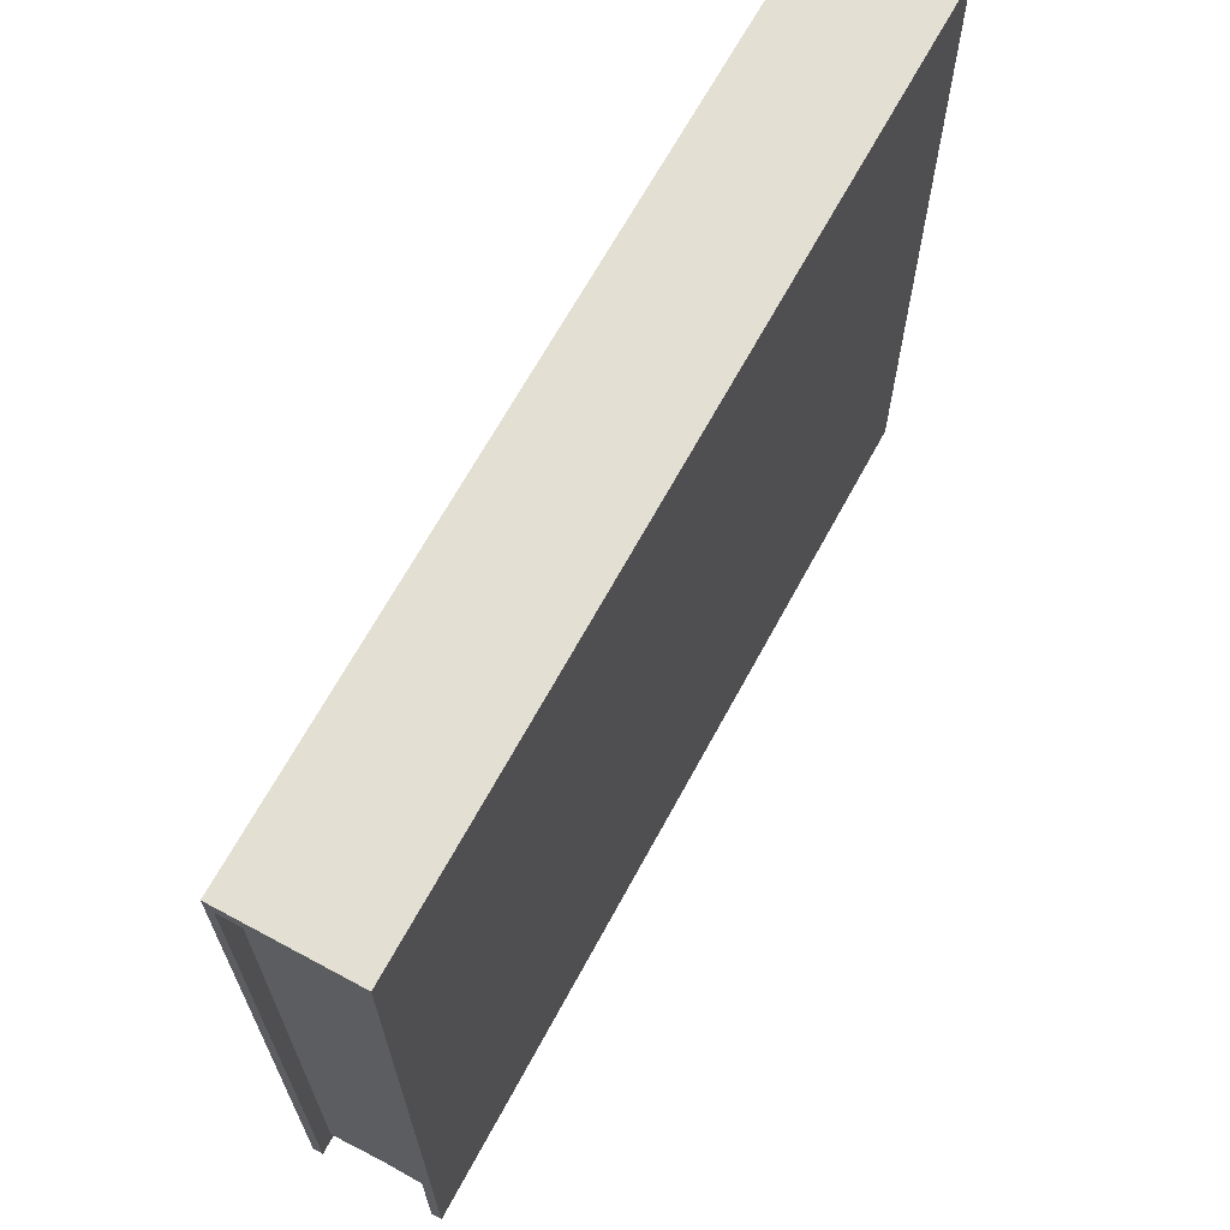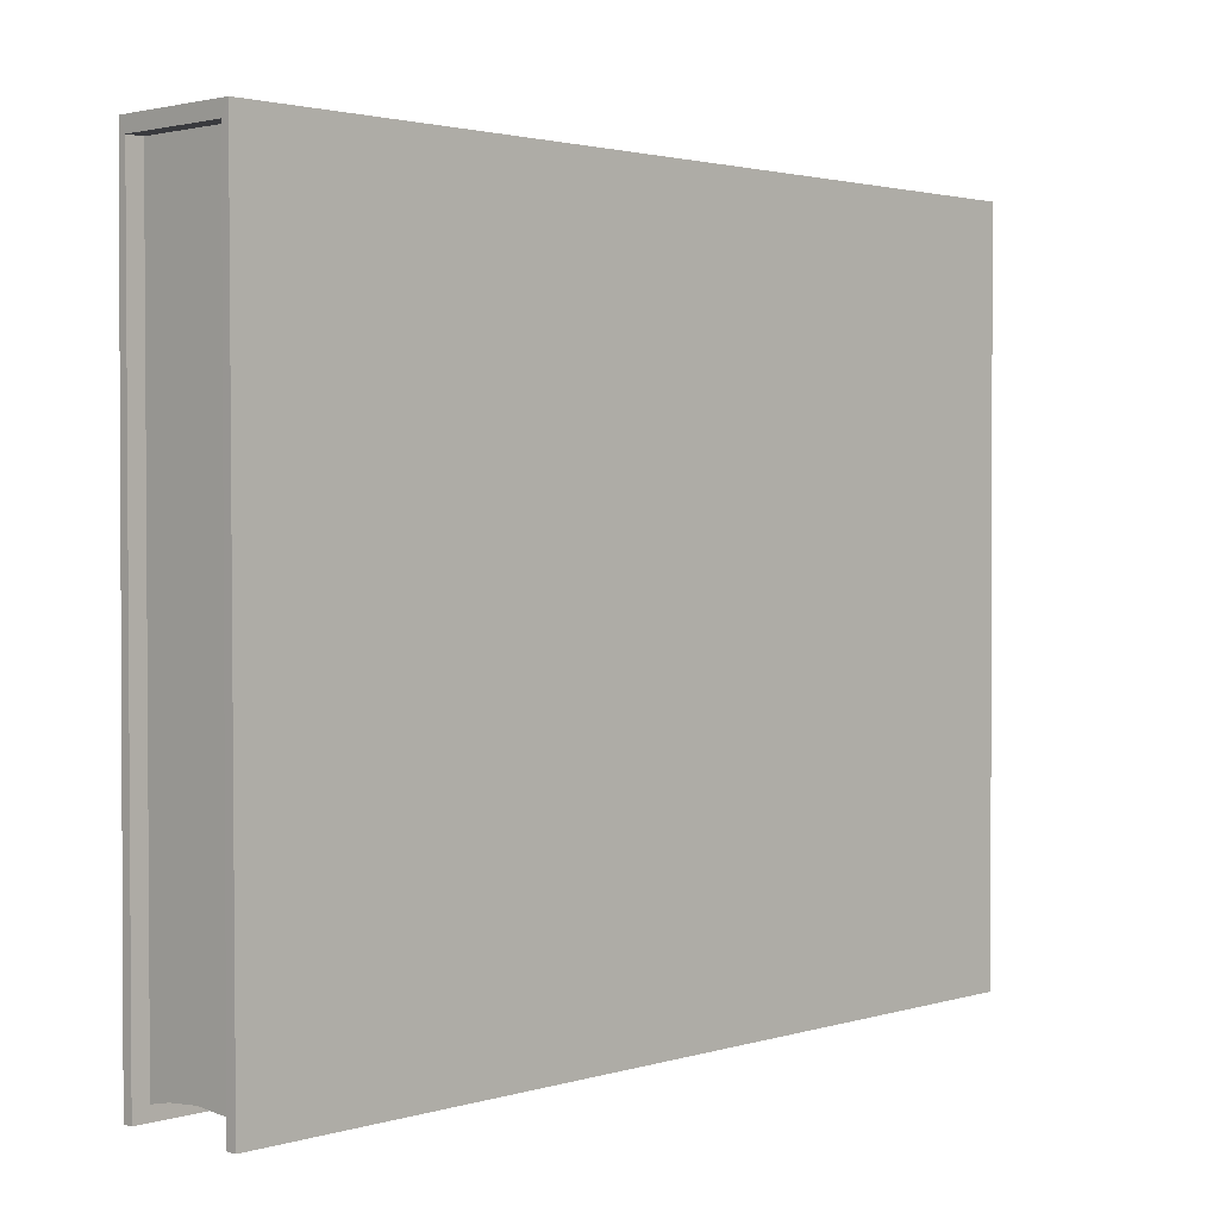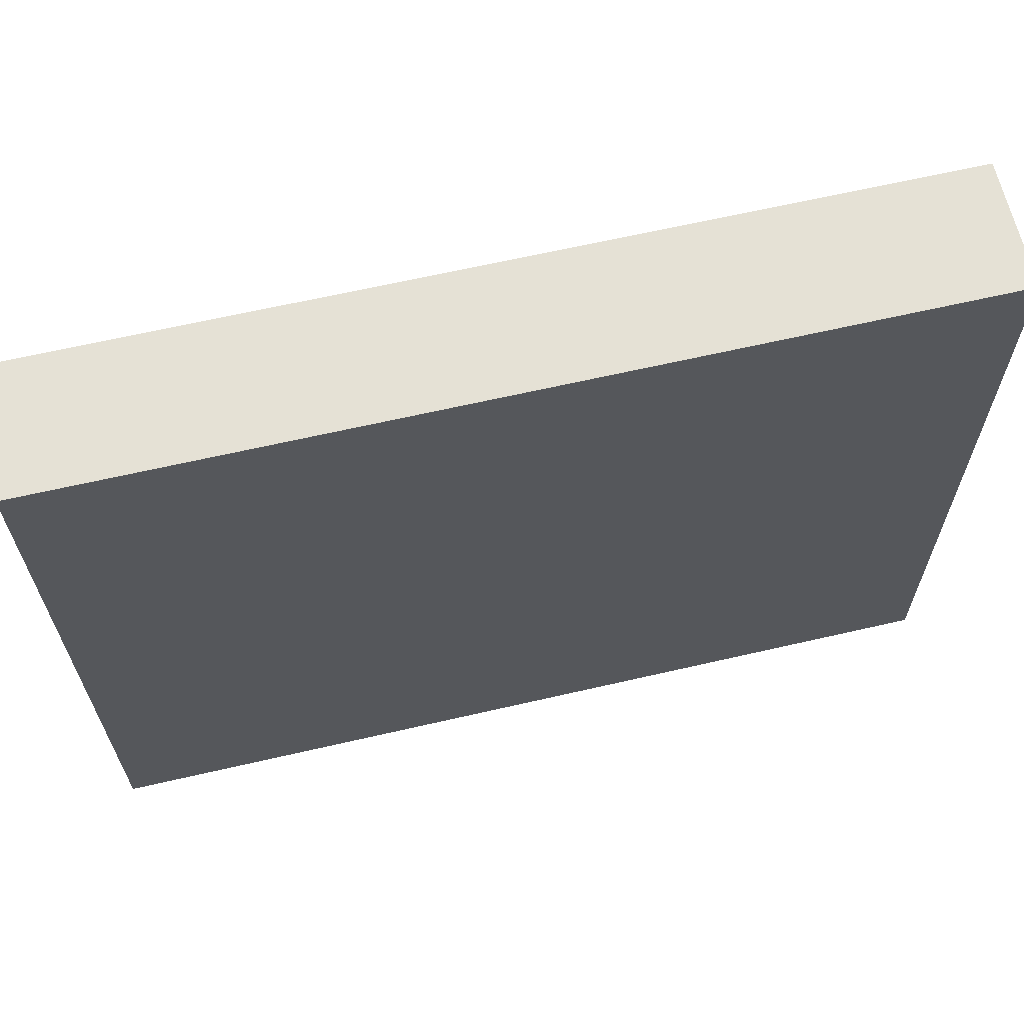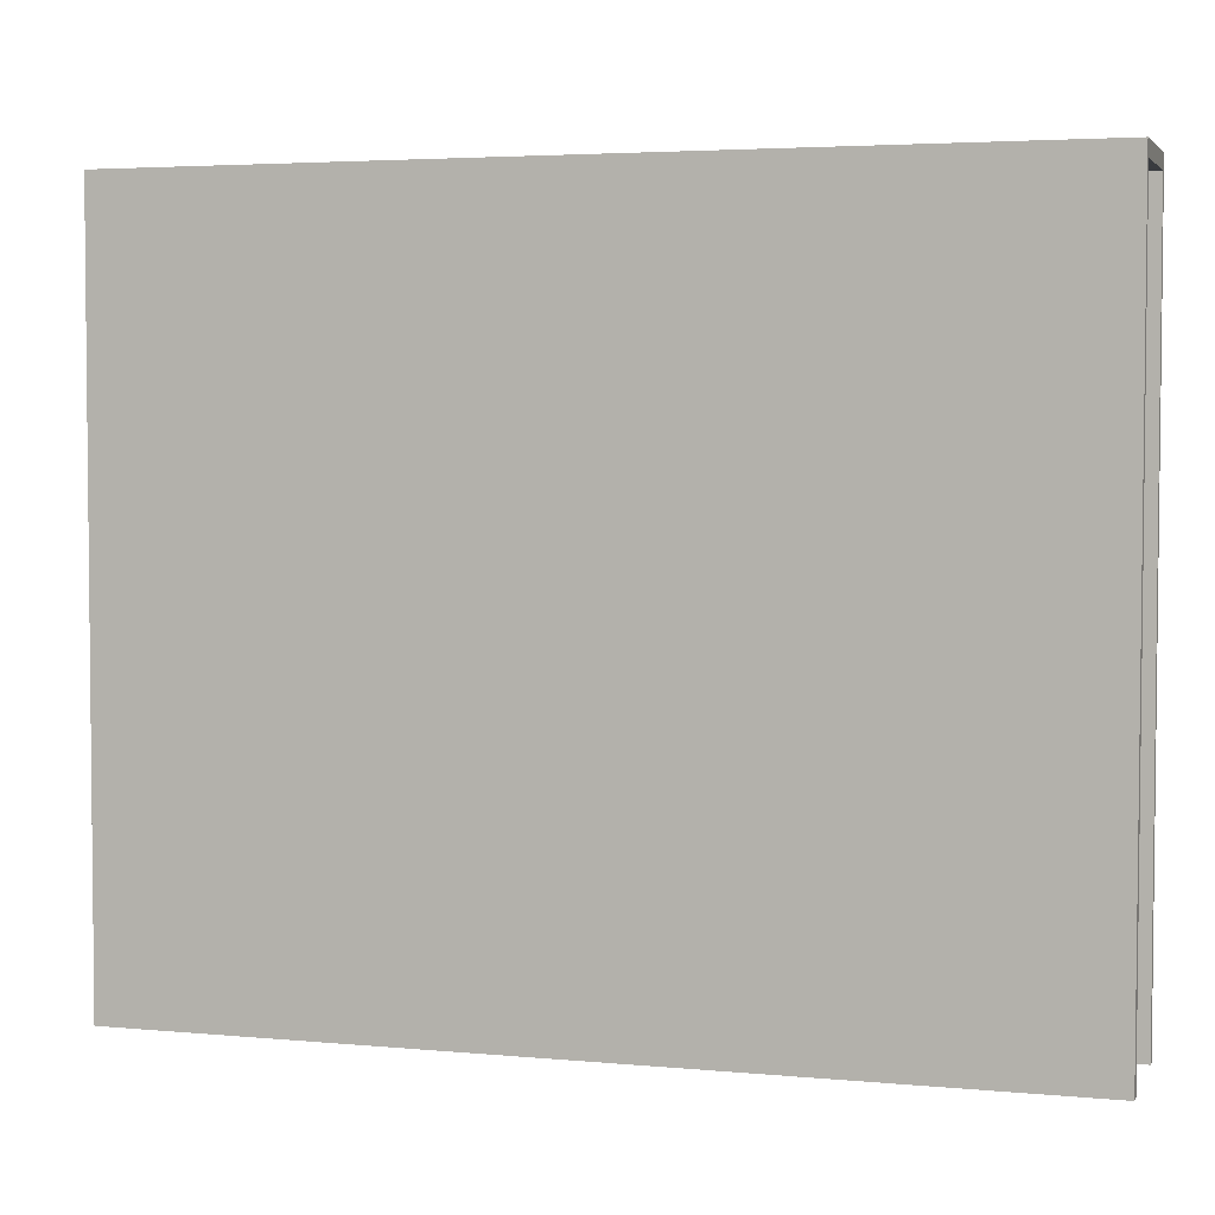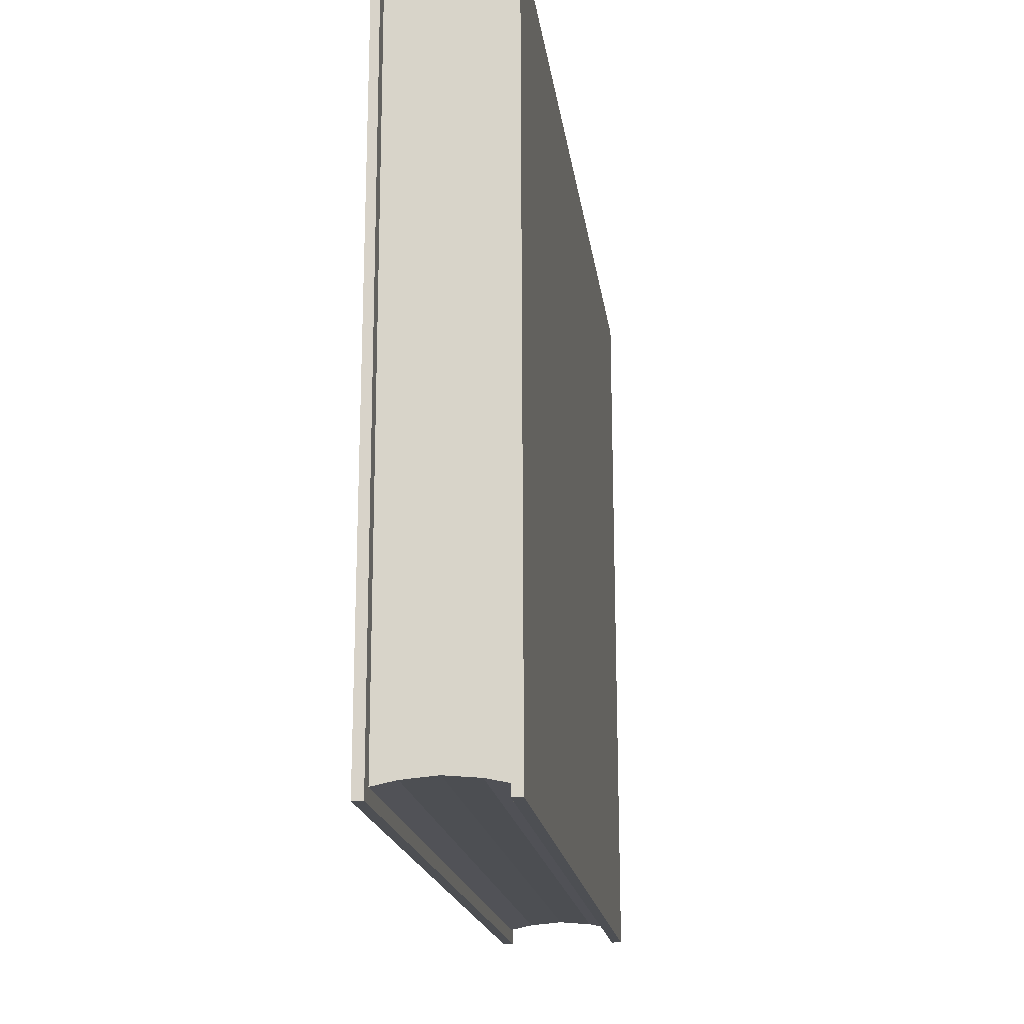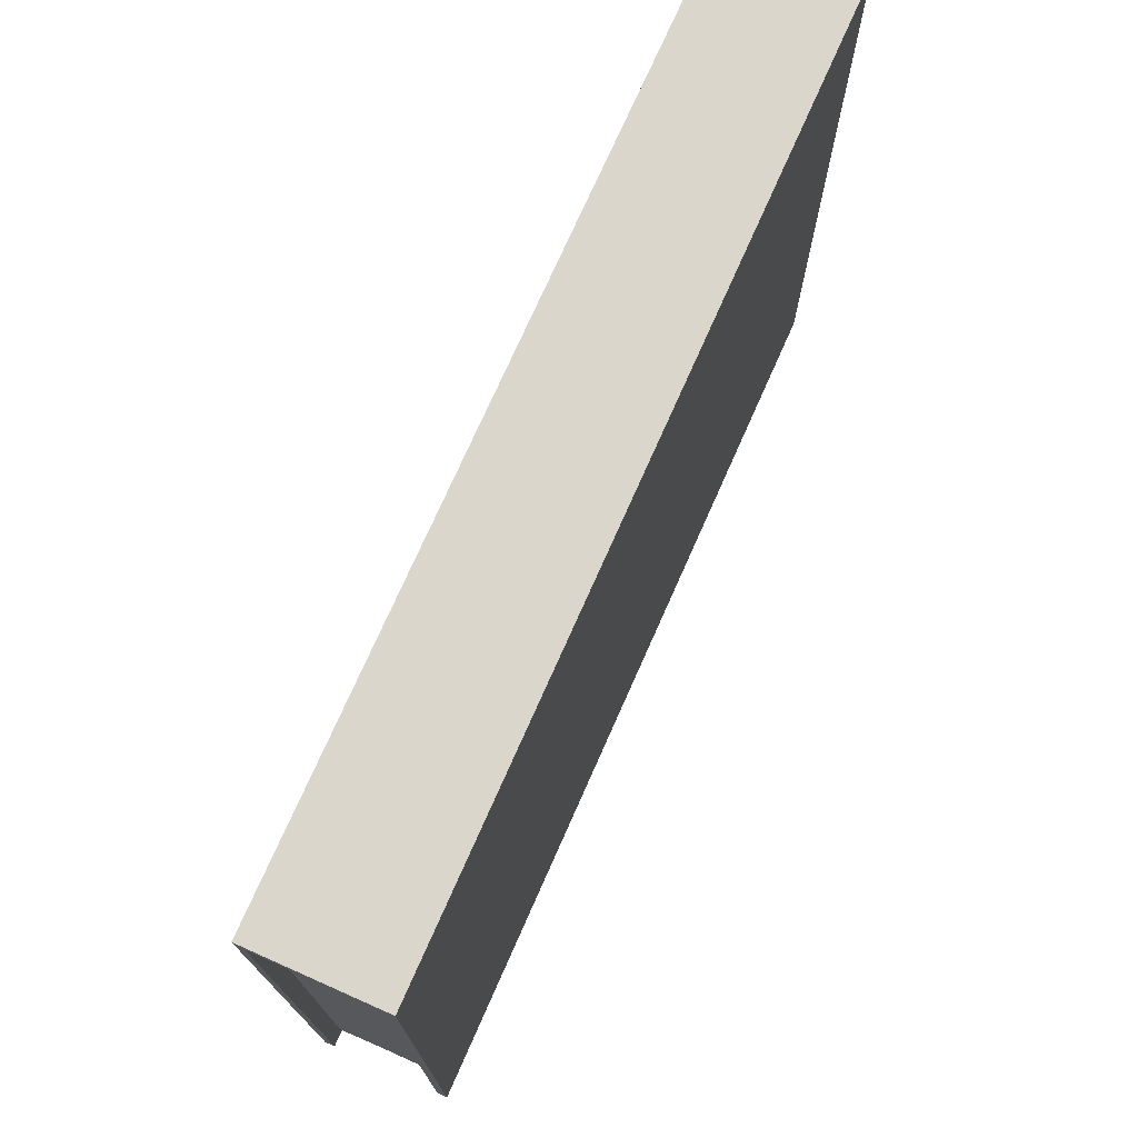
<metadata>
{"format":"obj","ext":"obj","renderer":"f3d","projection":"perspective","resolution":1024,"background":"white","views":[{"elev":66.5,"azim":118.4,"up":"+Z"},{"elev":2.1,"azim":134.0,"up":"+Z"},{"elev":64.9,"azim":166.9,"up":"+Z"},{"elev":3.9,"azim":-163.0,"up":"+Z"},{"elev":-17.7,"azim":-82.7,"up":"+Z"},{"elev":73.9,"azim":-66.1,"up":"+Z"}]}
</metadata>
<code>
v 0.115 0.03 -0.095
v 0.115 0 -0.095
v 0.115 0.03 0.095
v 0.115 0 0.095
v -0.115 0.03 -0.095
v -0.115 0 -0.095
v -0.115 0.03 0.095
v -0.115 0 0.095
v -0.1194 0 -0.09866
v -0.1194 0 0.095
v 0.1194 0 -0.09866
v -0.1194 0.03 0.095
v 0.1194 0.03 0.095
v 0.1194 0 0.095
v 0.1194 -0.002761 -0.09868
v 0.1194 0.03 -0.09866
v 0.1194 -0.002172 0.09888
v -0.1194 0.03 -0.09866
v -0.1194 -0.002761 -0.09868
v -0.1194 -0.002172 0.09888
v -0.1194 0.03217 0.09888
v 0.1194 0.03217 0.09888
v 0.1194 0.03276 -0.09868
v -0.1194 0.03276 -0.09868
v 0.115 0.0238 -0.0937
v 0.115 0.006204 -0.0937
v 0.115 0.015 -0.09294
v -0.115 0.0238 0.095
v -0.115 0.006204 0.095
v -0.115 0.015 0.095
v 0.115 0.006204 0.095
v 0.115 0.0238 0.095
v 0.115 0.015 0.095
v -0.115 0.006204 -0.0937
v -0.115 0.0238 -0.0937
v -0.115 0.015 -0.09294
v -0.1194 0.006204 0.095
v -0.1194 0.0238 0.095
v -0.1194 0.015 0.095
v 0.1194 0.006204 0.095
v 0.1194 0.0238 0.095
v 0.1194 0.015 0.095
v -0.1194 0.006204 0.09888
v -0.1194 0.0238 0.09888
v -0.1194 0.015 0.09888
v 0.1194 0.006204 0.09888
v 0.1194 0.0238 0.09888
v 0.1194 0.015 0.09888
f 46 43 20 17
f 29 8 10 37
f 7 28 38 12
f 22 23 24 21
f 17 20 19 15
f 47 22 21 44
f 2 4 14 11
f 18 12 21 24
f 10 9 19 20
f 11 14 17 15
f 13 16 23 22
f 14 40 46 17
f 9 11 15 19
f 16 18 24 23
f 3 1 16 13
f 8 6 9 10
f 6 2 11 9
f 5 7 12 18
f 1 5 18 16
f 4 31 40 14
f 12 38 44 21
f 41 13 22 47
f 37 10 20 43
f 32 3 13 41
f 29 37 39 30
f 30 39 38 28
f 47 44 45 48
f 41 47 48 42
f 42 48 46 40
f 37 43 45 39
f 39 45 44 38
f 32 41 42 33
f 33 42 40 31
f 48 45 43 46
f 35 5 1 25
f 8 29 34 6
f 25 1 3 32
f 6 34 26 2
f 28 7 5 35
f 35 25 27 36
f 36 27 26 34
f 25 32 33 27
f 27 33 31 26
f 28 35 36 30
f 30 36 34 29
f 2 26 31 4

</code>
